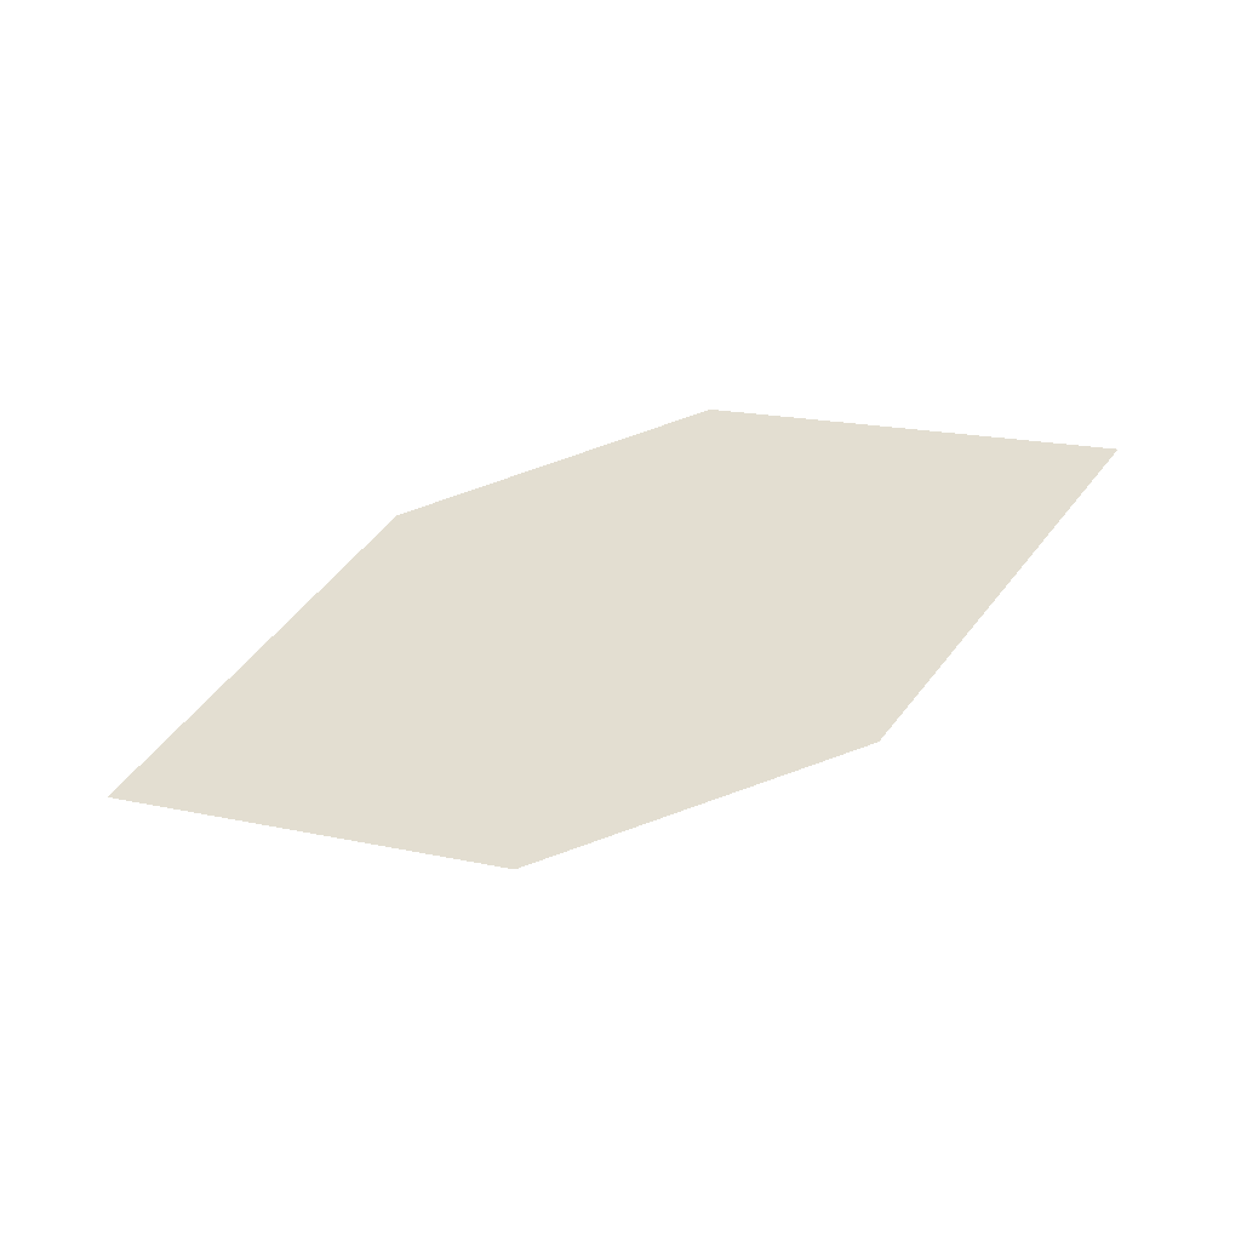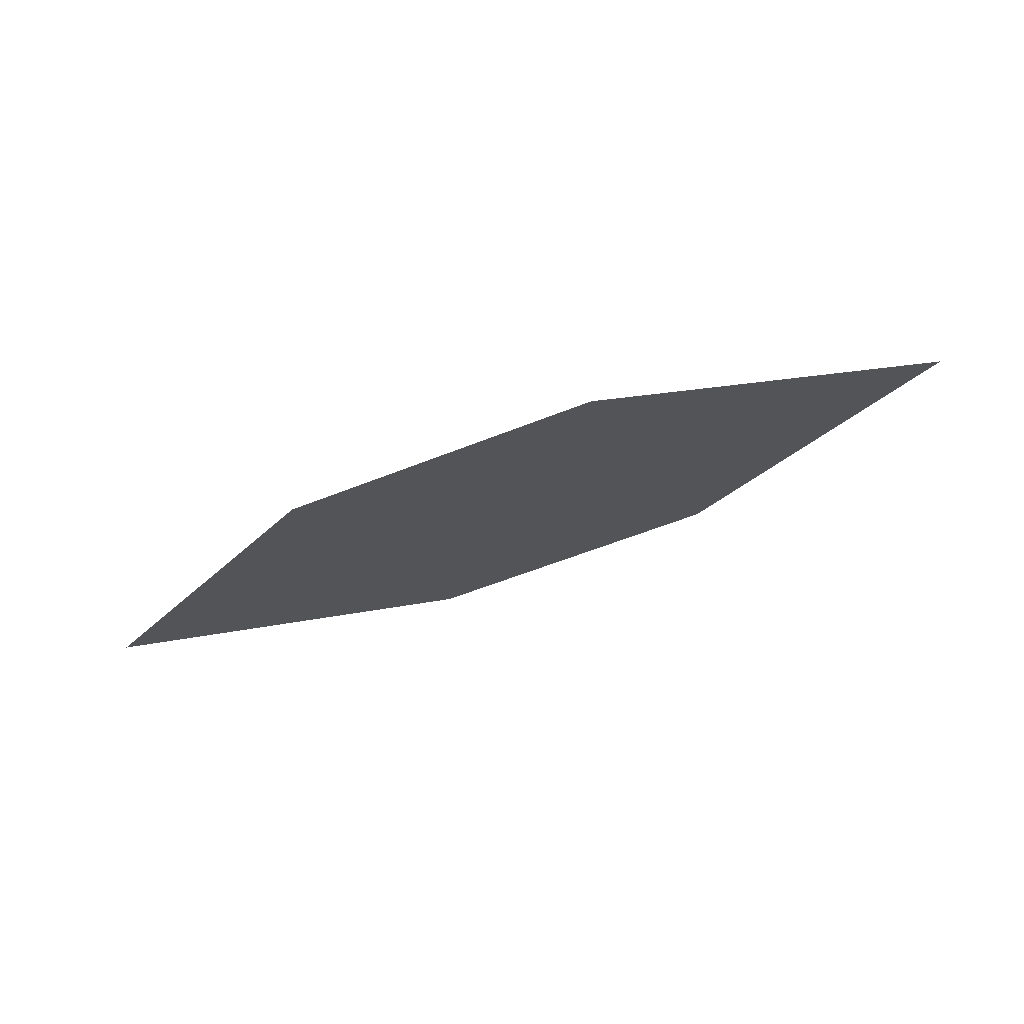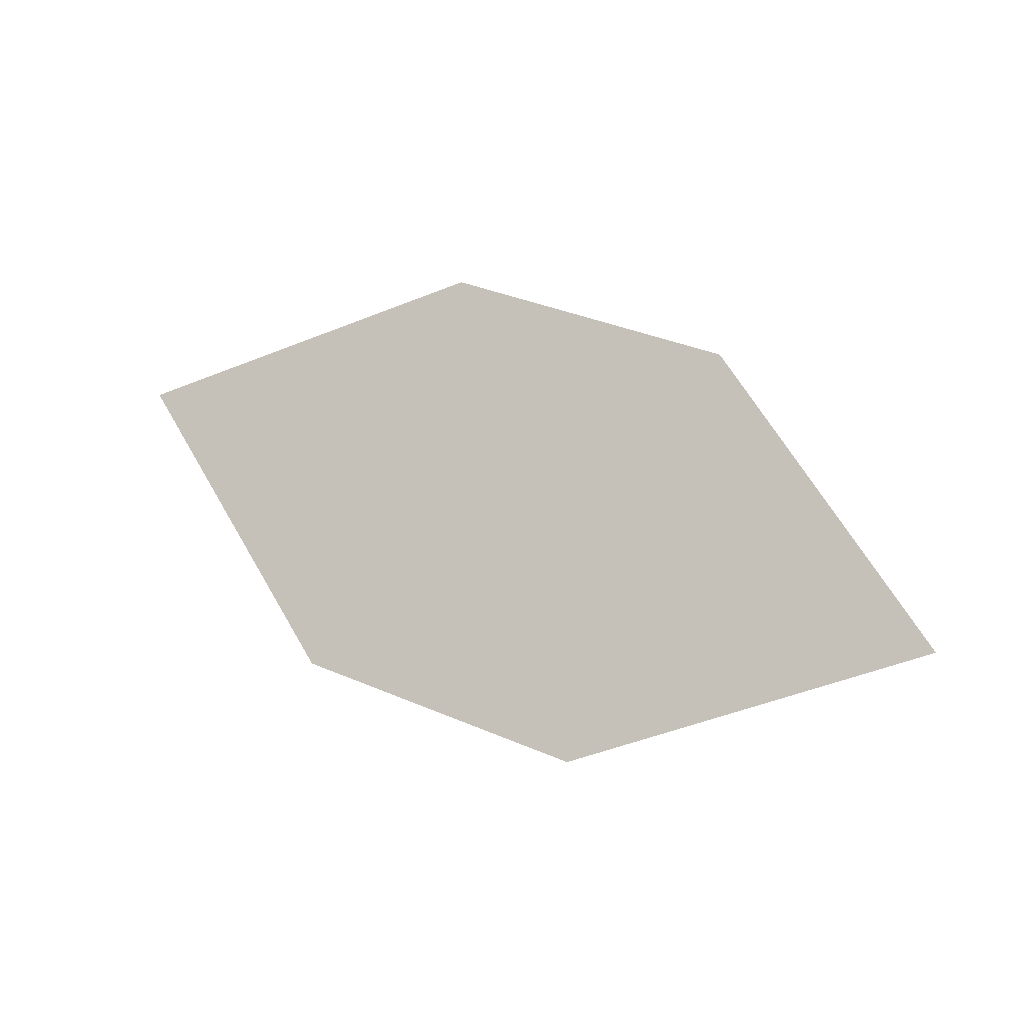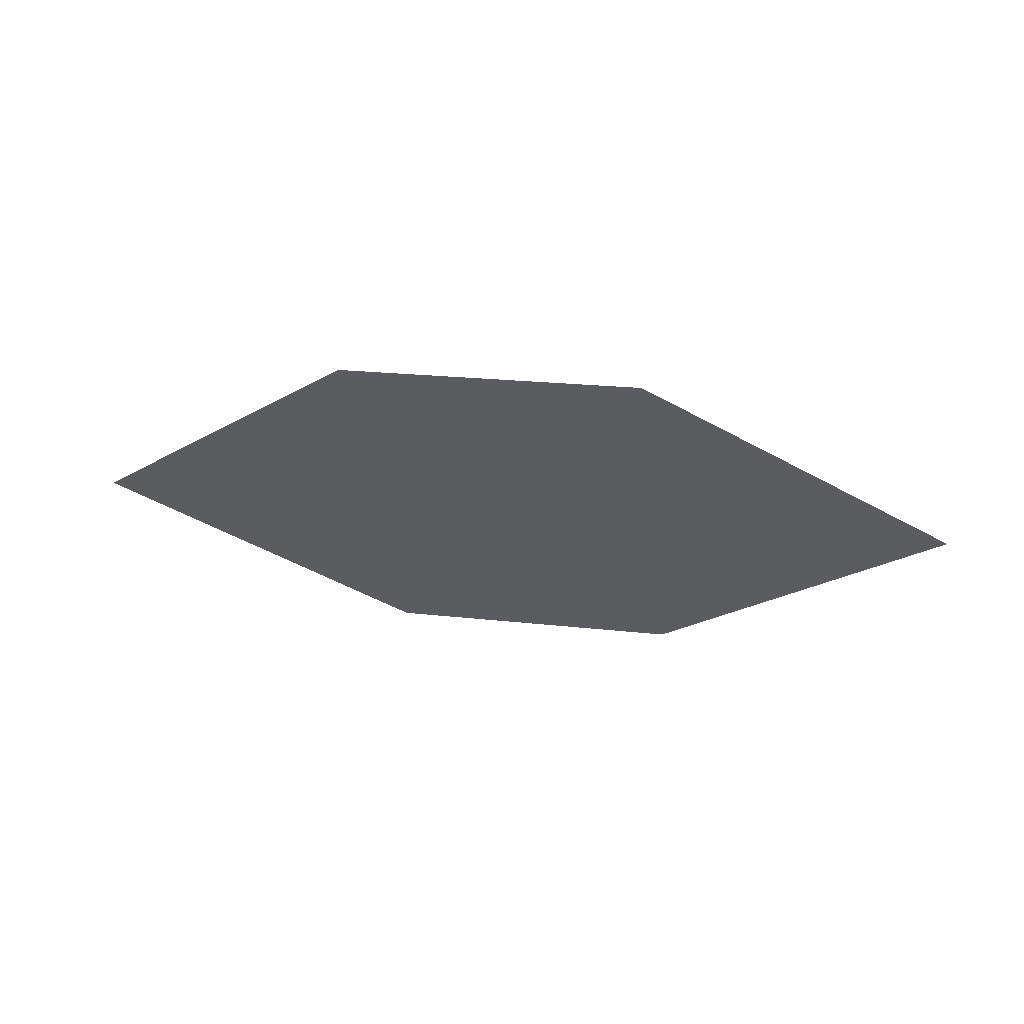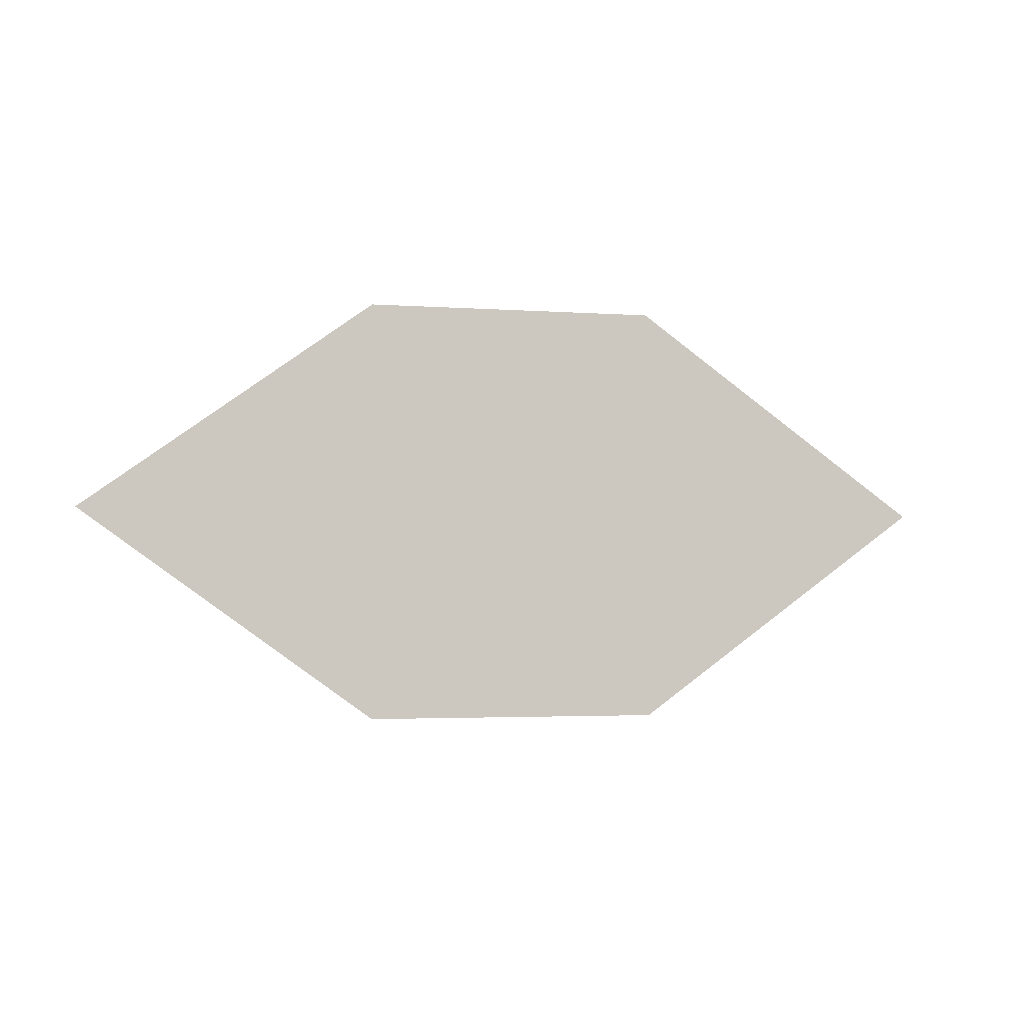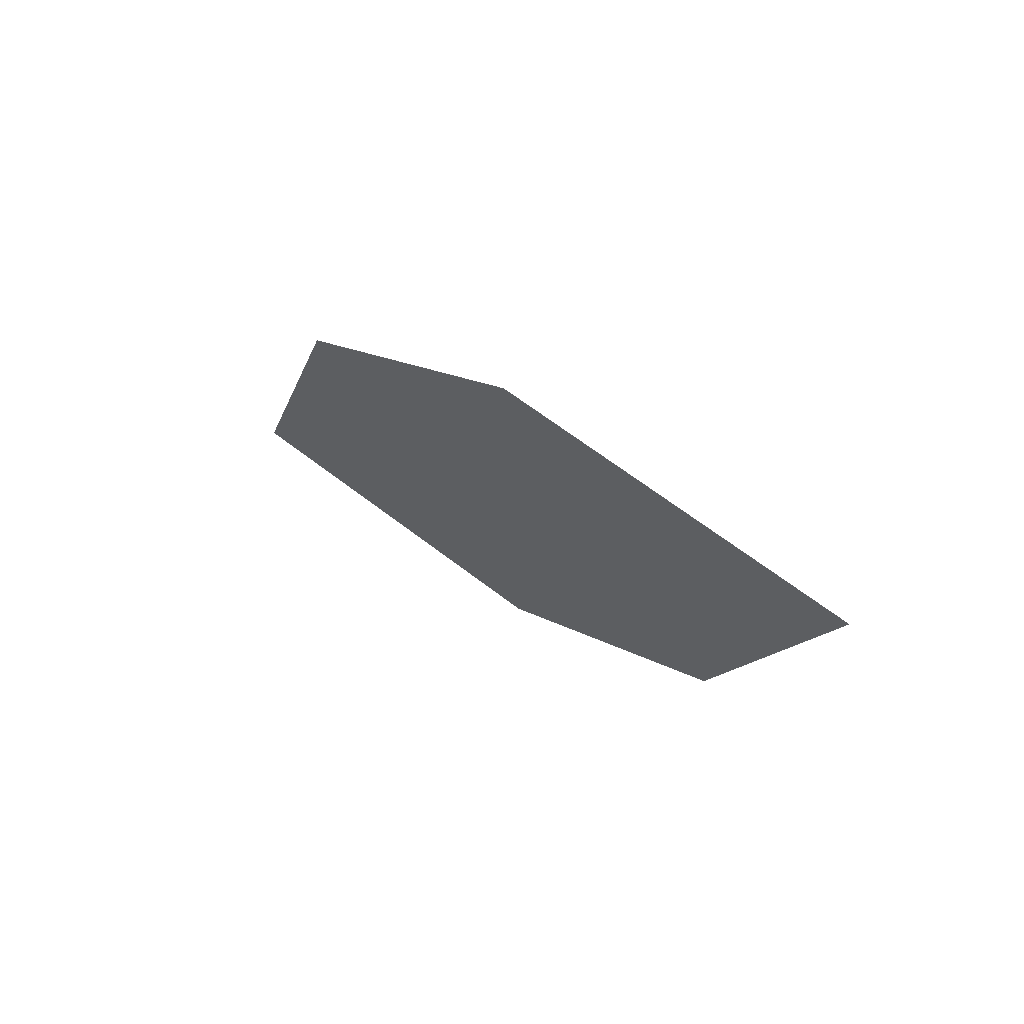
<metadata>
{"format":"obj","ext":"obj","renderer":"f3d","projection":"perspective","resolution":1024,"background":"white","views":[{"elev":-73.7,"azim":29.1,"up":"+Y"},{"elev":-78.1,"azim":-146.6,"up":"+Y"},{"elev":17.6,"azim":-140.0,"up":"+Y"},{"elev":-68.4,"azim":9.3,"up":"+Z"},{"elev":54.7,"azim":1.6,"up":"+Z"},{"elev":27.3,"azim":62.1,"up":"+Y"}]}
</metadata>
<code>
o leaves.011
v 0.259 0.004457 0.6738
v 0.2782 -0.004474 0.6625
v 0.3154 0.01354 0.6619
v 0.2774 0.01944 0.6771
v 0.2962 0.02247 0.6732
v 0.297 -0.001448 0.6586
f 1 2 6 3
f 1 3 5 4

</code>
